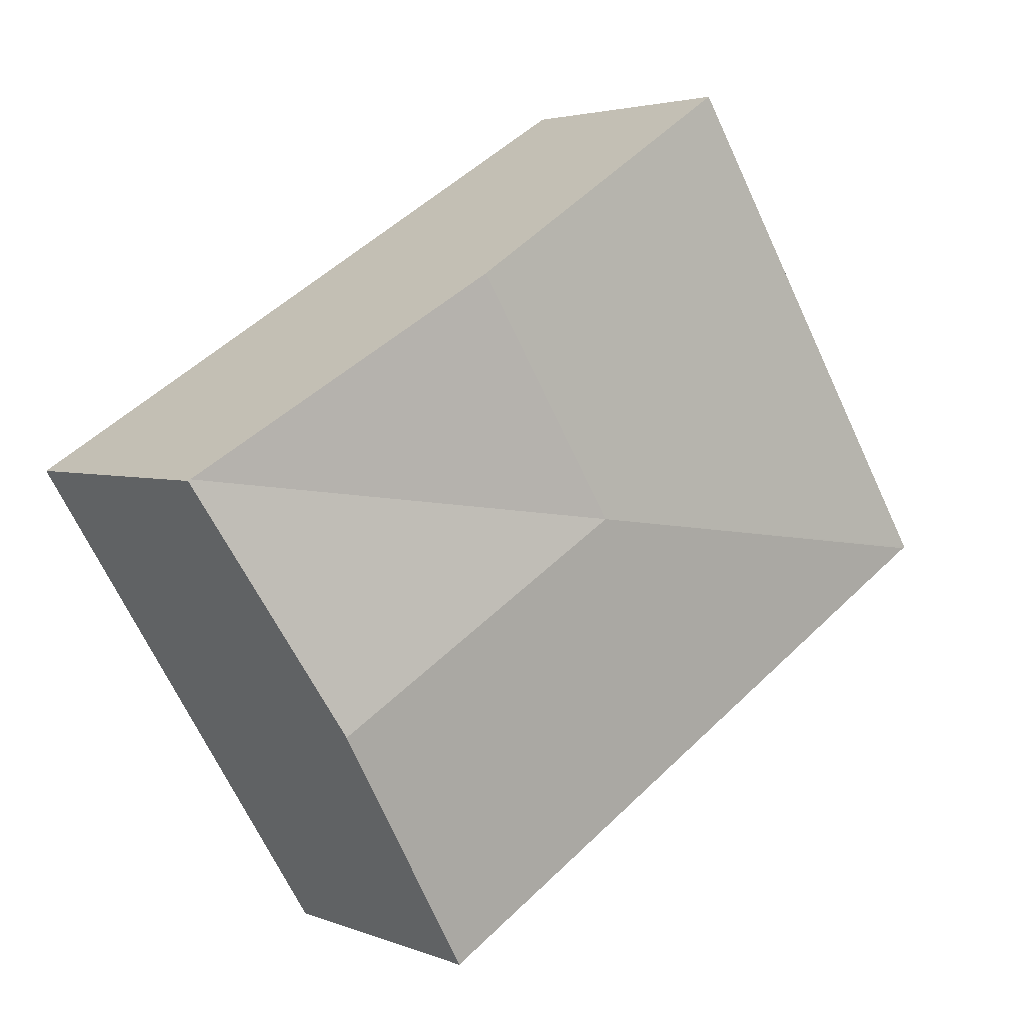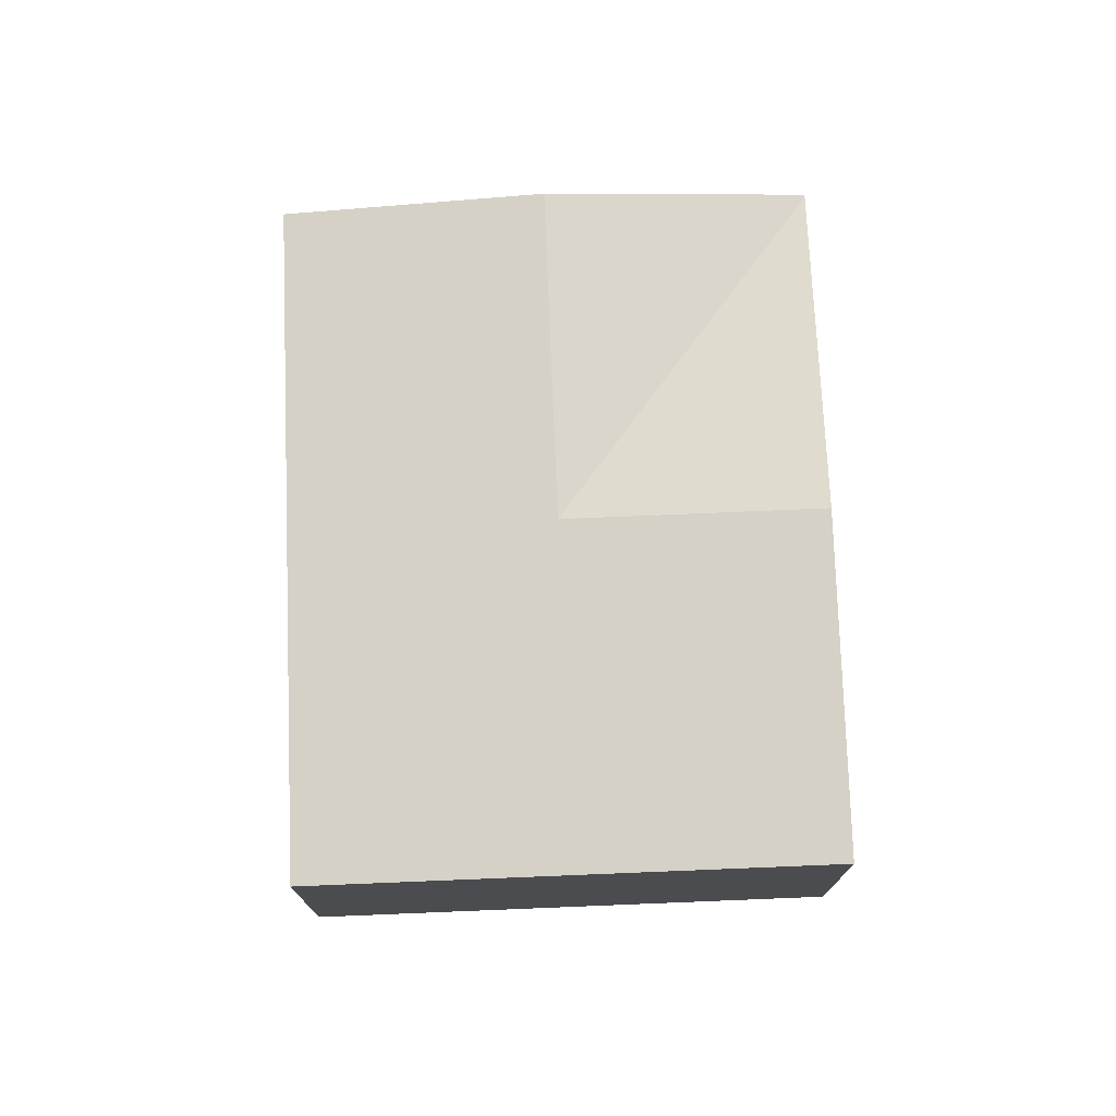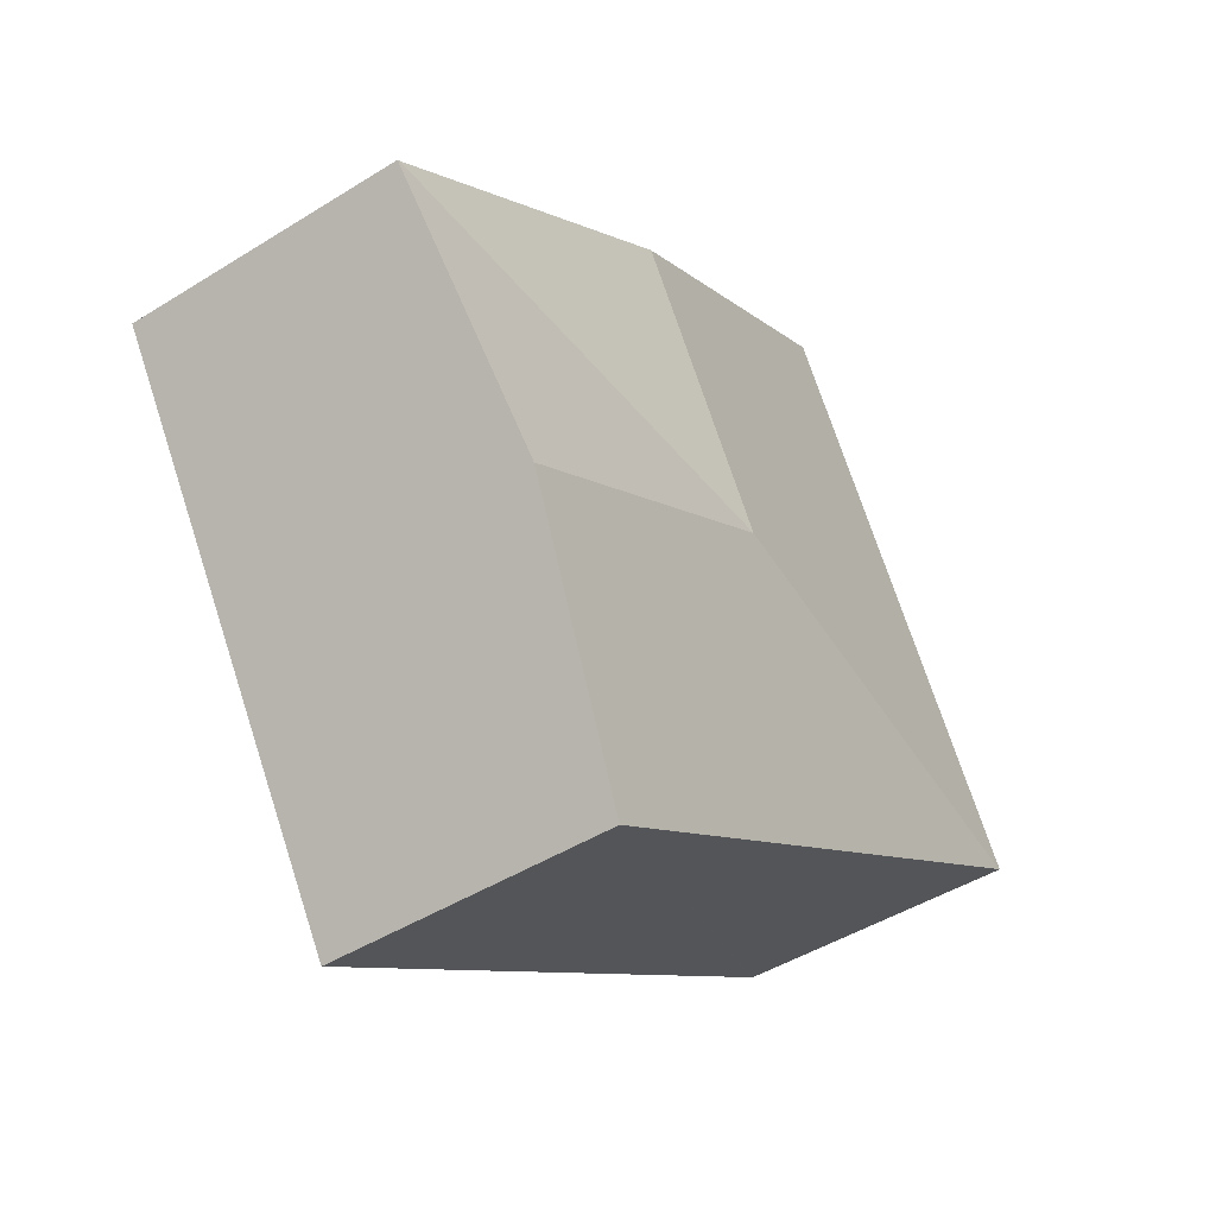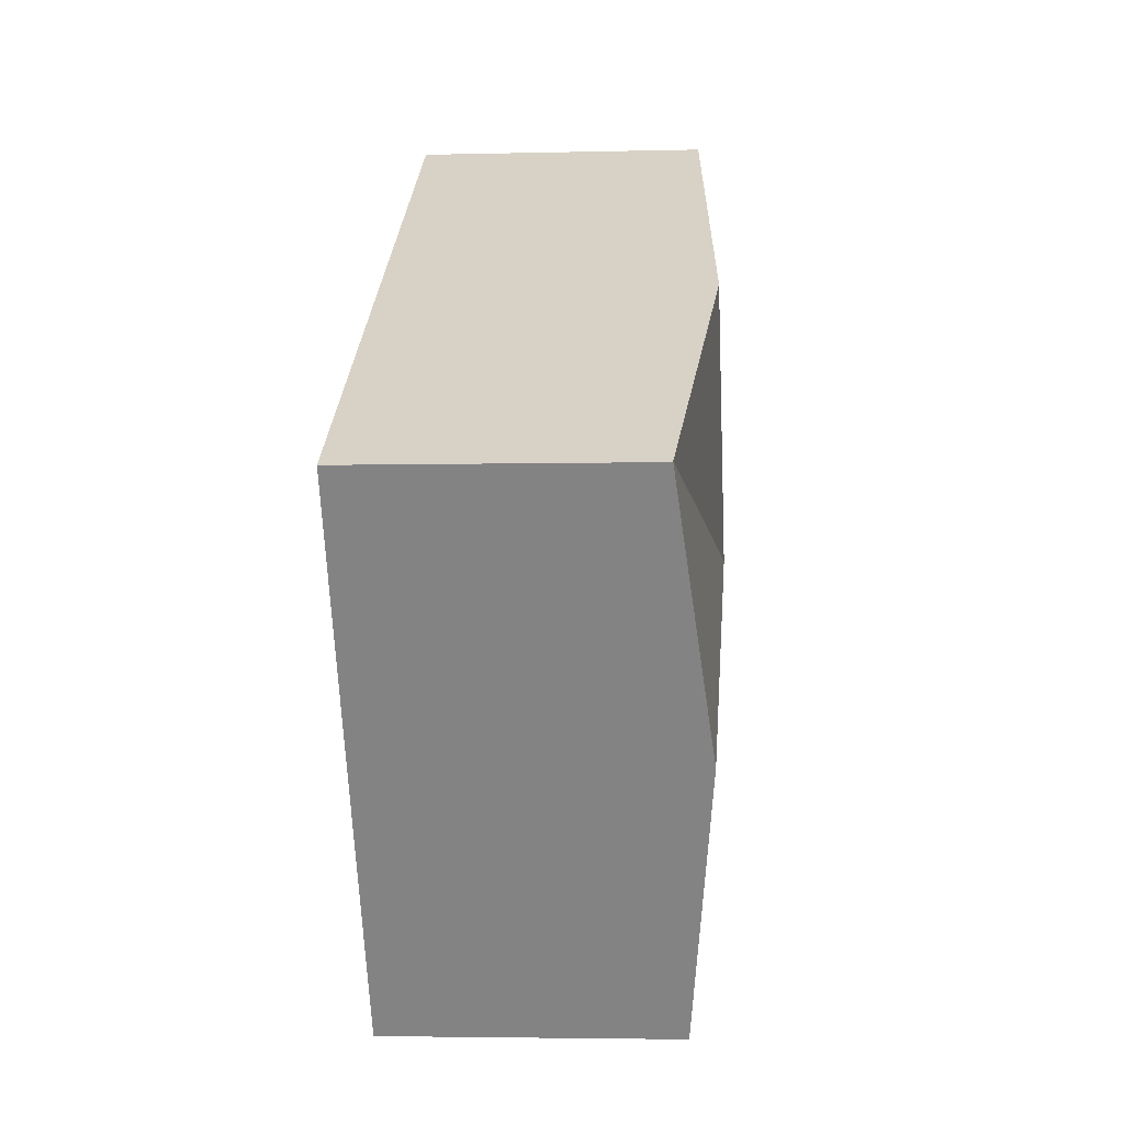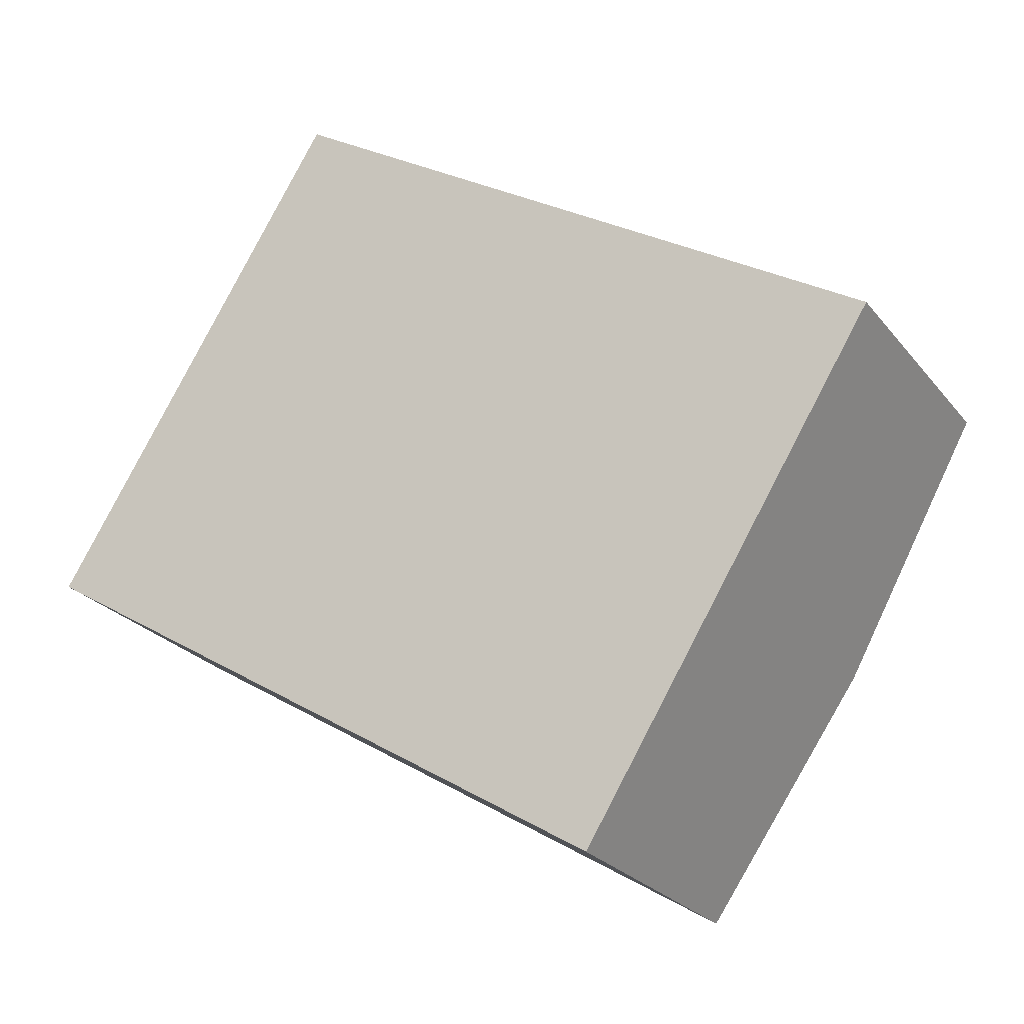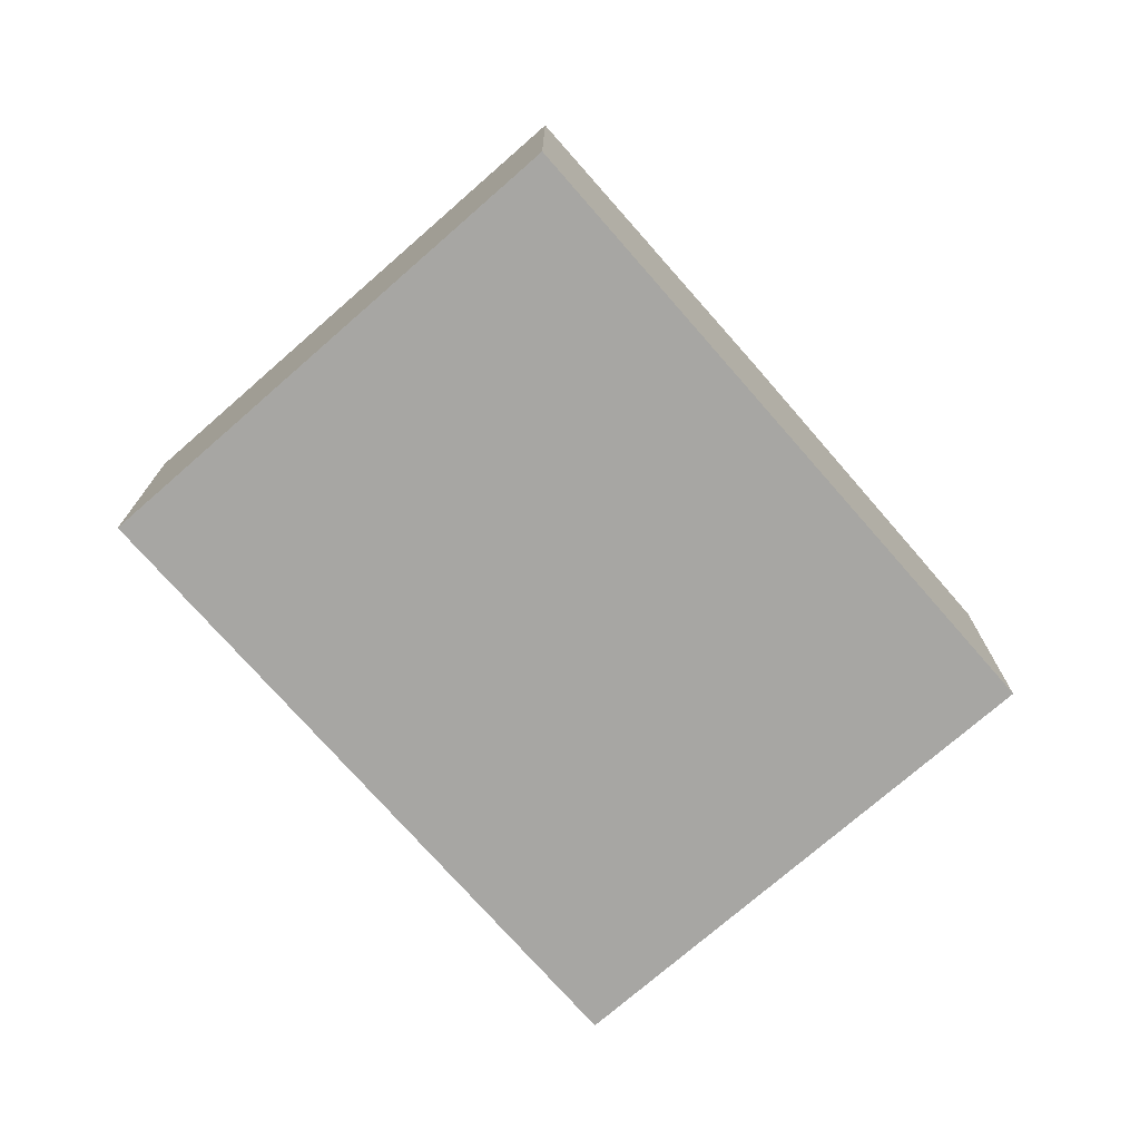
<metadata>
{"format":"obj","ext":"obj","renderer":"f3d","projection":"perspective","resolution":1024,"background":"white","views":[{"elev":3.3,"azim":142.8,"up":"+Z"},{"elev":74.9,"azim":-60.6,"up":"+Y"},{"elev":-45.5,"azim":125.8,"up":"+Z"},{"elev":-3.5,"azim":94.9,"up":"+Z"},{"elev":-24.7,"azim":28.8,"up":"+Z"},{"elev":-74.2,"azim":-17.1,"up":"+Y"}]}
</metadata>
<code>
v  5.853 2.984 2.797
v  0 2.708 1.658e-16
v  2.869 2.708 4.642
v  4.418 2.984 0.476
v  0.024 2.71 -0.015
v  8.814 2.71 0.967
v  7.402 2.984 -1.368
v  8.837 2.71 0.953
v  5.967 2.71 -3.689
v  0 0 0
v  2.869 -2.842e-16 4.642
v  5.853 -1.713e-16 2.797
v  8.814 -5.921e-17 0.967
v  8.837 -5.835e-17 0.953
v  7.402 8.377e-17 -1.368
v  5.967 2.259e-16 -3.689
v  0.024 9.185e-19 -0.015
g defaultobject
f 1 2 3
f 2 1 4
f 2 4 5
f 4 1 6
f 7 6 8
f 6 7 4
f 9 4 7
f 4 9 5
f 10 3 2
f 3 10 11
f 11 1 3
f 1 11 12
f 1 12 6
f 6 12 13
f 6 13 8
f 8 13 14
f 14 7 8
f 7 14 9
f 9 14 15
f 9 15 16
f 5 10 2
f 10 5 9
f 10 9 17
f 17 9 16
f 13 15 14
f 15 13 12
f 15 12 11
f 15 11 16
f 16 11 10
f 16 10 17

</code>
